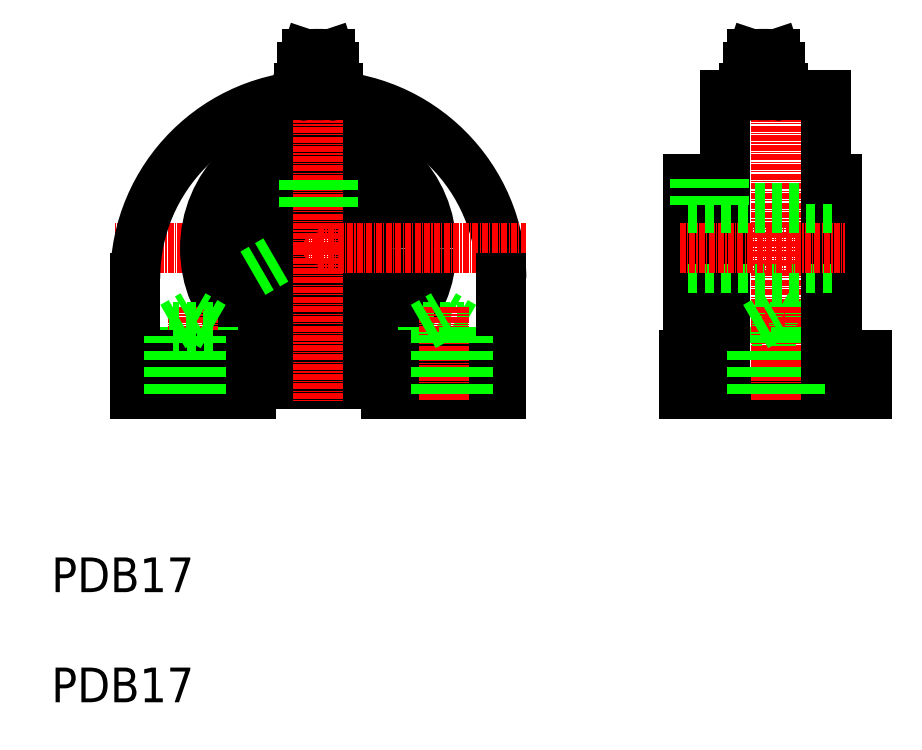
<metadata>
{"format":"dxf","ext":"dxf","renderer":"ezdxf+matplotlib","layout":"modelspace","background":"white","min_lineweight":24,"dpi":150}
</metadata>
<code>
0
SECTION
2
ENTITIES
0
TEXT
8
0
10
149.8
20
16.92
30
0
40
7.2
1
PDB17
72
     1
11
165.4
21
16.92
31
0
0
TEXT
8
0
10
149.8
20
39.78
30
0
40
7.2
1
PDB17
72
     1
11
165.4
21
39.78
31
0
0
LINE
8
0
10
195.7
20
100.9
30
0
11
201.2
21
104.1
31
0
0
LINE
8
0
10
195.4
20
101.2
30
0
11
200.8
21
104.4
31
0
0
LINE
8
0
10
192.6
20
105.6
30
0
11
197.9
21
108.7
31
0
0
LINE
8
CENTER
10
201
20
107.5
30
0
11
191.7
21
102.1
31
0
0
LINE
8
CENTER
10
206
20
111.1
30
0
11
163.7
21
111.1
31
0
0
LINE
8
0
10
192
20
82.92
30
0
11
220
21
82.92
31
0
0
ARC
8
0
10
206
20
104.9
30
0
40
38
50
0
51
180
0
CIRCLE
8
0
10
206
20
111.1
30
0
40
23.5
0
CIRCLE
8
0
10
206
20
111.1
30
0
40
14.5
0
CIRCLE
8
0
10
206
20
111.1
30
0
40
8.5
0
LINE
8
0
10
184.2
20
92.92
30
0
11
184.2
21
94.92
31
0
0
LINE
8
0
10
175.8
20
92.92
30
0
11
175.8
21
94.92
31
0
0
LINE
8
CENTER
10
180
20
79.69
30
0
11
180
21
99.08
31
0
0
LINE
8
0
10
168
20
104.9
30
0
11
168
21
80.92
31
0
0
LINE
8
0
10
175
20
92.92
30
0
11
185
21
92.92
31
0
0
LINE
8
0
10
192
20
88.92
30
0
11
168
21
88.92
31
0
0
LINE
8
0
10
168
20
80.92
30
0
11
192
21
80.92
31
0
0
LINE
8
0
10
175
20
80.92
30
0
11
175
21
92.92
31
0
0
LINE
8
0
10
175.8
20
80.92
30
0
11
175.8
21
92.92
31
0
0
LINE
8
0
10
185
20
80.92
30
0
11
185
21
92.92
31
0
0
LINE
8
0
10
184.2
20
80.92
30
0
11
184.2
21
92.92
31
0
0
LINE
8
0
10
192
20
80.92
30
0
11
192
21
88.92
31
0
0
LINE
8
0
10
184.2
20
94.92
30
0
11
180
21
97.34
31
0
0
LINE
8
0
10
184.2
20
94.92
30
0
11
175.8
21
94.92
31
0
0
LINE
8
0
10
175.8
20
94.92
30
0
11
180
21
97.34
31
0
0
LINE
8
0
10
192.4
20
106
30
0
11
197.7
21
109.1
31
0
0
LINE
8
CENTER
10
206
20
111.1
30
0
11
206
21
144.9
31
0
0
LINE
8
0
10
236.2
20
94.92
30
0
11
232
21
97.34
31
0
0
LINE
8
0
10
237
20
92.92
30
0
11
227
21
92.92
31
0
0
LINE
8
0
10
227.8
20
94.92
30
0
11
236.2
21
94.92
31
0
0
LINE
8
CENTER
10
206
20
111.1
30
0
11
249.1
21
111.1
31
0
0
LINE
8
0
10
220
20
88.92
30
0
11
244
21
88.92
31
0
0
LINE
8
0
10
244
20
80.92
30
0
11
220
21
80.92
31
0
0
LINE
8
0
10
227.8
20
92.92
30
0
11
227.8
21
94.92
31
0
0
LINE
8
CENTER
10
232
20
79.69
30
0
11
232
21
99.08
31
0
0
LINE
8
CENTER
10
206
20
111.1
30
0
11
206
21
79.4
31
0
0
LINE
8
0
10
227
20
80.92
30
0
11
227
21
92.92
31
0
0
LINE
8
0
10
227.8
20
80.92
30
0
11
227.8
21
92.92
31
0
0
LINE
8
0
10
220
20
80.92
30
0
11
220
21
88.92
31
0
0
LINE
8
0
10
227.8
20
94.92
30
0
11
232
21
97.34
31
0
0
LINE
8
0
10
236.2
20
92.92
30
0
11
236.2
21
94.92
31
0
0
LINE
8
0
10
244
20
104.9
30
0
11
244
21
80.92
31
0
0
LINE
8
0
10
237
20
80.92
30
0
11
237
21
92.92
31
0
0
LINE
8
0
10
236.2
20
80.92
30
0
11
236.2
21
92.92
31
0
0
LINE
8
CENTER
10
206
20
141.6
30
0
11
206
21
152.8
31
0
0
LINE
8
0
10
203
20
125.3
30
0
11
203
21
119.1
31
0
0
LINE
8
0
10
203.4
20
125.4
30
0
11
203.4
21
119.2
31
0
0
LINE
8
0
10
208.6
20
125.4
30
0
11
208.6
21
119.2
31
0
0
LINE
8
0
10
209
20
125.3
30
0
11
209
21
119.1
31
0
0
LINE
8
0
10
208.6
20
125.4
30
0
11
208.6
21
119.2
31
0
0
LINE
8
0
10
202.7
20
148.7
30
0
11
209.3
21
148.7
31
0
0
LINE
8
0
10
203.6
20
151.4
30
0
11
208.4
21
151.4
31
0
0
LINE
8
0
10
202.7
20
142.9
30
0
11
209.3
21
142.9
31
0
0
ARC
8
0
10
206
20
140.9
30
0
40
4.038
50
75.05
51
104.9
0
ARC
8
0
10
206
20
147
30
0
40
4.038
50
255.1
51
284.9
0
ARC
8
0
10
206
20
148.3
30
0
40
3.2
50
74.62
51
105.4
0
LINE
8
0
10
206
20
142.9
30
0
11
206
21
142.9
31
0
0
LINE
8
0
10
202.7
20
148.7
30
0
11
203.6
21
151.4
31
0
0
LINE
8
0
10
201.9
20
144.4
30
0
11
201.9
21
143.4
31
0
0
LINE
8
0
10
204
20
144.4
30
0
11
204
21
143.4
31
0
0
ARC
8
0
10
203.1
20
143.5
30
0
40
1.481
50
106.6
51
141.1
0
ARC
8
0
10
202.9
20
143.8
30
0
40
1.098
50
75.04
51
105
0
ARC
8
0
10
202.8
20
143.5
30
0
40
1.481
50
38.87
51
73.41
0
ARC
8
0
10
206.5
20
139.6
30
0
40
5.445
50
106.6
51
117.7
0
ARC
8
0
10
202.8
20
144.4
30
0
40
1.481
50
286.6
51
321.1
0
ARC
8
0
10
202.9
20
144
30
0
40
1.098
50
255
51
285
0
ARC
8
0
10
203.1
20
144.4
30
0
40
1.481
50
218.9
51
253.4
0
ARC
8
0
10
206.5
20
148.3
30
0
40
5.445
50
242.3
51
253.4
0
ARC
8
0
10
202.3
20
146.9
30
0
40
0.7999
50
344.8
51
27.07
0
ARC
8
0
10
197.3
20
148.2
30
0
40
6
50
320.3
51
344.8
0
ARC
8
0
10
206
20
148.7
30
0
40
3.3
50
180
51
207.1
0
LINE
8
0
10
208.4
20
151.4
30
0
11
209.3
21
148.7
31
0
0
LINE
8
0
10
210
20
144.4
30
0
11
210
21
143.4
31
0
0
LINE
8
0
10
208
20
144.4
30
0
11
208
21
143.4
31
0
0
ARC
8
0
10
209.2
20
143.5
30
0
40
1.481
50
106.6
51
141.1
0
ARC
8
0
10
209
20
143.8
30
0
40
1.098
50
75.04
51
105
0
ARC
8
0
10
208.9
20
143.5
30
0
40
1.481
50
38.87
51
73.41
0
ARC
8
0
10
205.5
20
139.6
30
0
40
5.445
50
62.27
51
73.42
0
ARC
8
0
10
208.9
20
144.4
30
0
40
1.481
50
286.6
51
321.1
0
ARC
8
0
10
209
20
144
30
0
40
1.098
50
255
51
285
0
ARC
8
0
10
209.2
20
144.4
30
0
40
1.481
50
218.9
51
253.4
0
ARC
8
0
10
205.5
20
148.3
30
0
40
5.445
50
286.6
51
297.7
0
ARC
8
0
10
209.6
20
146.9
30
0
40
0.8
50
152.9
51
195.2
0
ARC
8
0
10
214.7
20
148.2
30
0
40
6
50
195.2
51
219.7
0
ARC
8
0
10
206
20
148.7
30
0
40
3.3
50
332.9
51
0
0
LINE
8
CENTER
10
287.2
20
126.6
30
0
11
287.2
21
117.5
31
0
0
LINE
8
CENTER
10
301
20
79.4
30
0
11
301
21
144.9
31
0
0
LINE
8
0
10
313.7
20
125.6
30
0
11
313.7
21
96.62
31
0
0
LINE
8
0
10
282.7
20
96.62
30
0
11
282.7
21
125.6
31
0
0
LINE
8
0
10
311.5
20
142.9
30
0
11
311.5
21
88.92
31
0
0
LINE
8
0
10
290.5
20
88.92
30
0
11
290.5
21
142.9
31
0
0
LINE
8
0
10
296
20
92.92
30
0
11
306
21
92.92
31
0
0
LINE
8
0
10
305.2
20
94.92
30
0
11
296.8
21
94.92
31
0
0
LINE
8
0
10
305.2
20
94.92
30
0
11
301
21
97.34
31
0
0
LINE
8
0
10
282.7
20
102.6
30
0
11
313.7
21
102.6
31
0
0
LINE
8
CENTER
10
281
20
111.1
30
0
11
315.4
21
111.1
31
0
0
LINE
8
0
10
320
20
80.92
30
0
11
282
21
80.92
31
0
0
LINE
8
0
10
296.8
20
92.92
30
0
11
296.8
21
94.92
31
0
0
LINE
8
CENTER
10
301
20
79.69
30
0
11
301
21
99.08
31
0
0
LINE
8
0
10
282
20
88.92
30
0
11
290.5
21
88.92
31
0
0
LINE
8
0
10
282
20
80.92
30
0
11
282
21
88.92
31
0
0
LINE
8
0
10
296
20
80.92
30
0
11
296
21
92.92
31
0
0
LINE
8
0
10
296.8
20
80.92
30
0
11
296.8
21
92.92
31
0
0
LINE
8
0
10
290.5
20
96.62
30
0
11
282.7
21
96.62
31
0
0
LINE
8
0
10
296.8
20
94.92
30
0
11
301
21
97.34
31
0
0
LINE
8
0
10
305.2
20
92.92
30
0
11
305.2
21
94.92
31
0
0
LINE
8
0
10
306
20
80.92
30
0
11
306
21
92.92
31
0
0
LINE
8
0
10
305.2
20
80.92
30
0
11
305.2
21
92.92
31
0
0
LINE
8
0
10
320
20
88.92
30
0
11
320
21
80.92
31
0
0
LINE
8
0
10
311.5
20
88.92
30
0
11
320
21
88.92
31
0
0
LINE
8
0
10
313.7
20
96.62
30
0
11
311.5
21
96.62
31
0
0
LINE
8
0
10
282.7
20
119.6
30
0
11
313.7
21
119.6
31
0
0
LINE
8
0
10
290.5
20
142.9
30
0
11
311.5
21
142.9
31
0
0
LINE
8
CENTER
10
298.5
20
141.6
30
0
11
298.5
21
152.8
31
0
0
LINE
8
0
10
282.7
20
125.6
30
0
11
290.5
21
125.6
31
0
0
LINE
8
0
10
284.2
20
125.6
30
0
11
284.2
21
119.6
31
0
0
LINE
8
0
10
284.6
20
125.6
30
0
11
284.6
21
119.6
31
0
0
LINE
8
0
10
289.8
20
125.6
30
0
11
289.8
21
119.6
31
0
0
LINE
8
0
10
290.2
20
125.6
30
0
11
290.2
21
119.6
31
0
0
LINE
8
0
10
295.2
20
148.7
30
0
11
301.8
21
148.7
31
0
0
LINE
8
0
10
295.2
20
142.9
30
0
11
301.8
21
142.9
31
0
0
LINE
8
0
10
295.2
20
148.7
30
0
11
296.1
21
151.4
31
0
0
ARC
8
0
10
295.4
20
143.8
30
0
40
1.098
50
75.04
51
105
0
ARC
8
0
10
295.4
20
144
30
0
40
1.098
50
255
51
285
0
ARC
8
0
10
289.8
20
148.2
30
0
40
6
50
320.3
51
344.8
0
ARC
8
0
10
298.5
20
148.7
30
0
40
3.3
50
180
51
207.1
0
LINE
8
0
10
294.4
20
144.4
30
0
11
294.4
21
143.4
31
0
0
ARC
8
0
10
295.6
20
143.5
30
0
40
1.481
50
106.6
51
141.1
0
ARC
8
0
10
295.6
20
144.4
30
0
40
1.481
50
218.9
51
253.4
0
LINE
8
0
10
298.5
20
142.9
30
0
11
298.5
21
142.9
31
0
0
LINE
8
0
10
296.1
20
151.4
30
0
11
300.9
21
151.4
31
0
0
LINE
8
0
10
300.9
20
151.4
30
0
11
301.8
21
148.7
31
0
0
LINE
8
0
10
302.5
20
144.4
30
0
11
302.5
21
143.4
31
0
0
LINE
8
0
10
300.5
20
144.4
30
0
11
300.5
21
143.4
31
0
0
LINE
8
0
10
296.5
20
144.4
30
0
11
296.5
21
143.4
31
0
0
ARC
8
0
10
301.7
20
143.5
30
0
40
1.481
50
106.6
51
141.1
0
ARC
8
0
10
301.5
20
143.8
30
0
40
1.098
50
75.04
51
105
0
ARC
8
0
10
301.4
20
143.5
30
0
40
1.481
50
38.87
51
73.41
0
ARC
8
0
10
295.3
20
143.5
30
0
40
1.481
50
38.87
51
73.41
0
ARC
8
0
10
299
20
139.6
30
0
40
5.445
50
106.6
51
117.7
0
ARC
8
0
10
298.5
20
140.9
30
0
40
4.038
50
75.05
51
104.9
0
ARC
8
0
10
298
20
139.6
30
0
40
5.445
50
62.27
51
73.42
0
ARC
8
0
10
301.4
20
144.4
30
0
40
1.481
50
286.6
51
321.1
0
ARC
8
0
10
301.5
20
144
30
0
40
1.098
50
255
51
285
0
ARC
8
0
10
301.7
20
144.4
30
0
40
1.481
50
218.9
51
253.4
0
ARC
8
0
10
295.3
20
144.4
30
0
40
1.481
50
286.6
51
321.1
0
ARC
8
0
10
298
20
148.3
30
0
40
5.445
50
286.6
51
297.7
0
ARC
8
0
10
298.5
20
147
30
0
40
4.038
50
255.1
51
284.9
0
ARC
8
0
10
299
20
148.3
30
0
40
5.445
50
242.3
51
253.4
0
ARC
8
0
10
298.5
20
148.3
30
0
40
3.2
50
74.62
51
105.4
0
ARC
8
0
10
294.8
20
146.9
30
0
40
0.7999
50
344.8
51
27.07
0
ARC
8
0
10
302.1
20
146.9
30
0
40
0.8
50
152.9
51
195.2
0
ARC
8
0
10
307.2
20
148.2
30
0
40
6
50
195.2
51
219.7
0
ARC
8
0
10
298.5
20
148.7
30
0
40
3.3
50
332.9
51
0
0
LINE
8
0
10
311.5
20
125.6
30
0
11
313.7
21
125.6
31
0
0
ENDSEC
0
EOF

</code>
